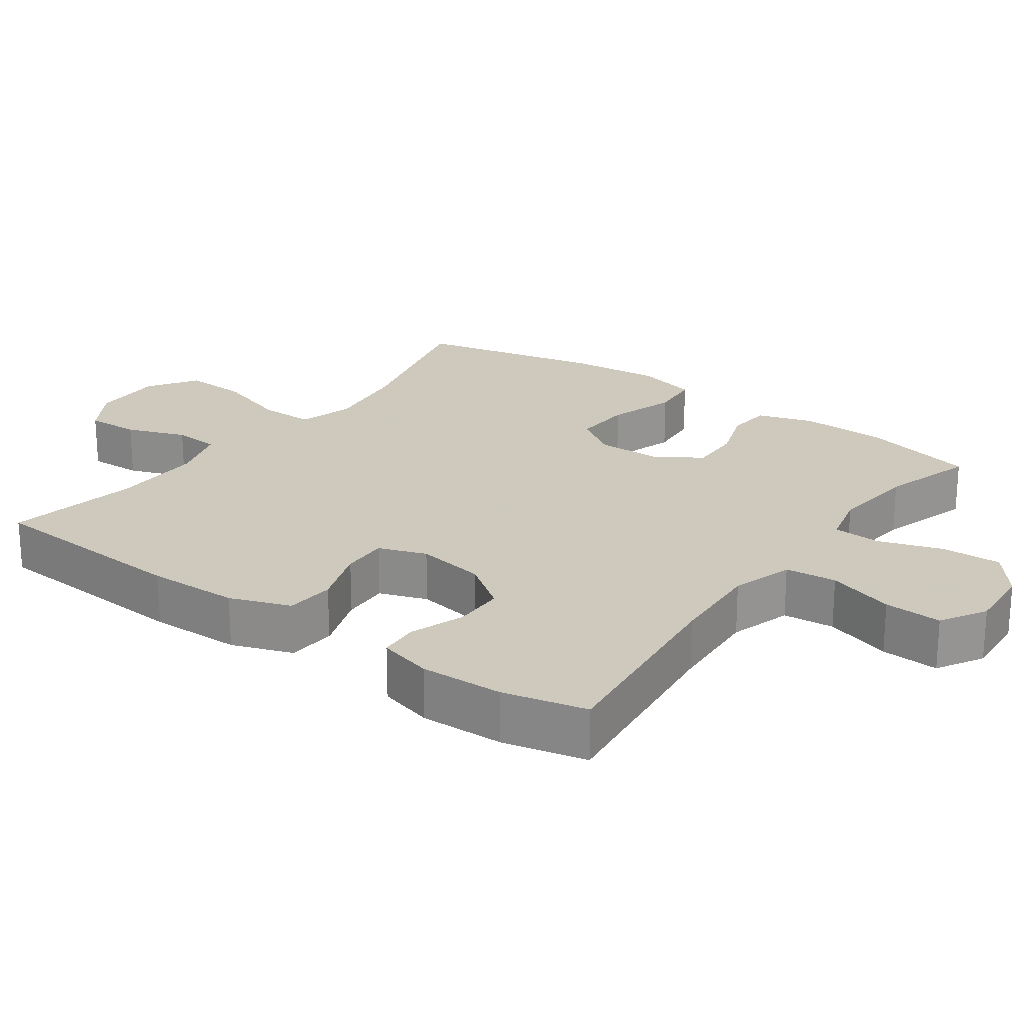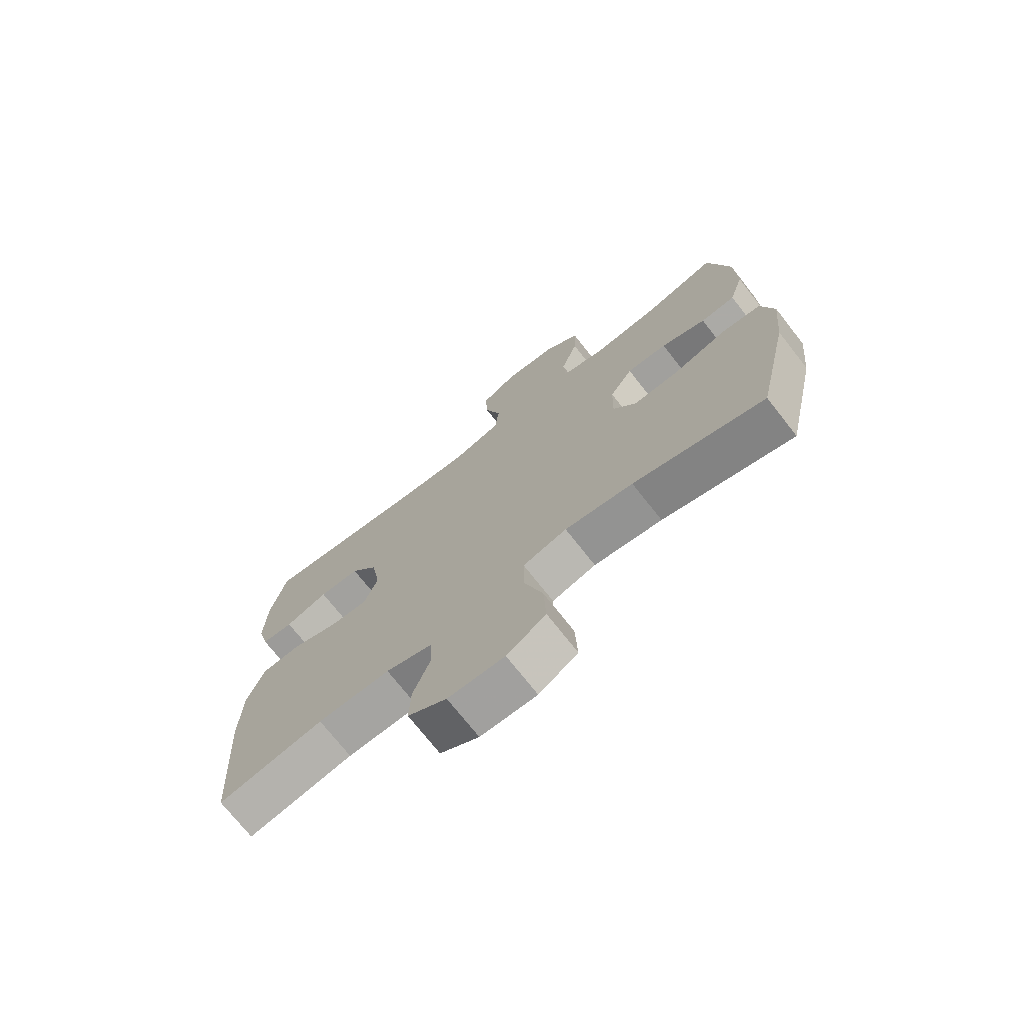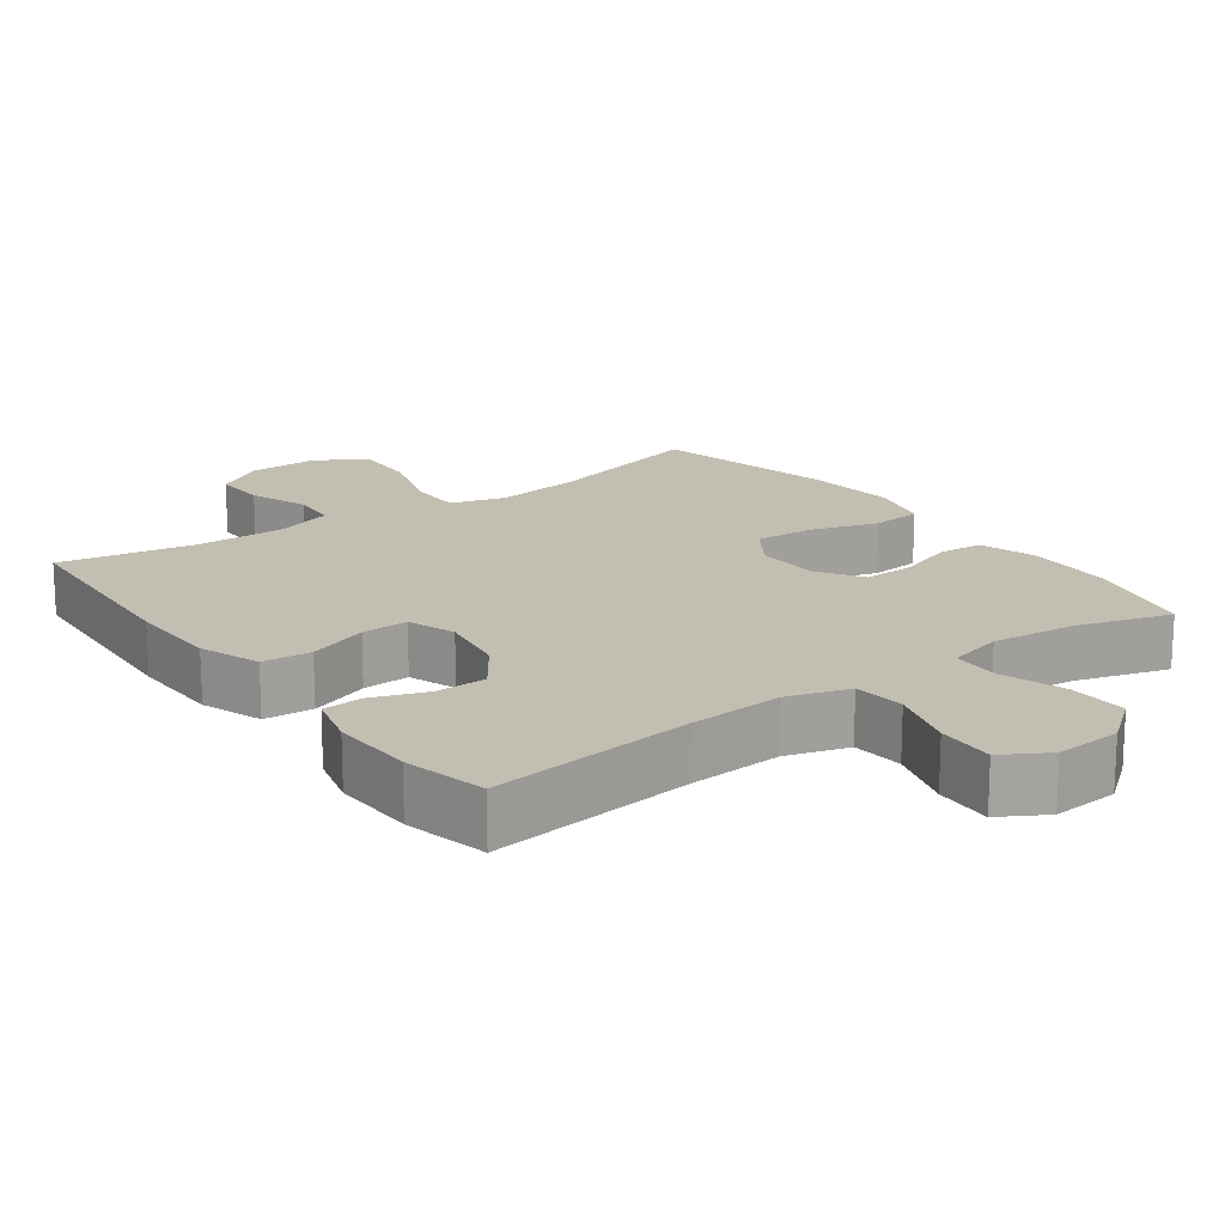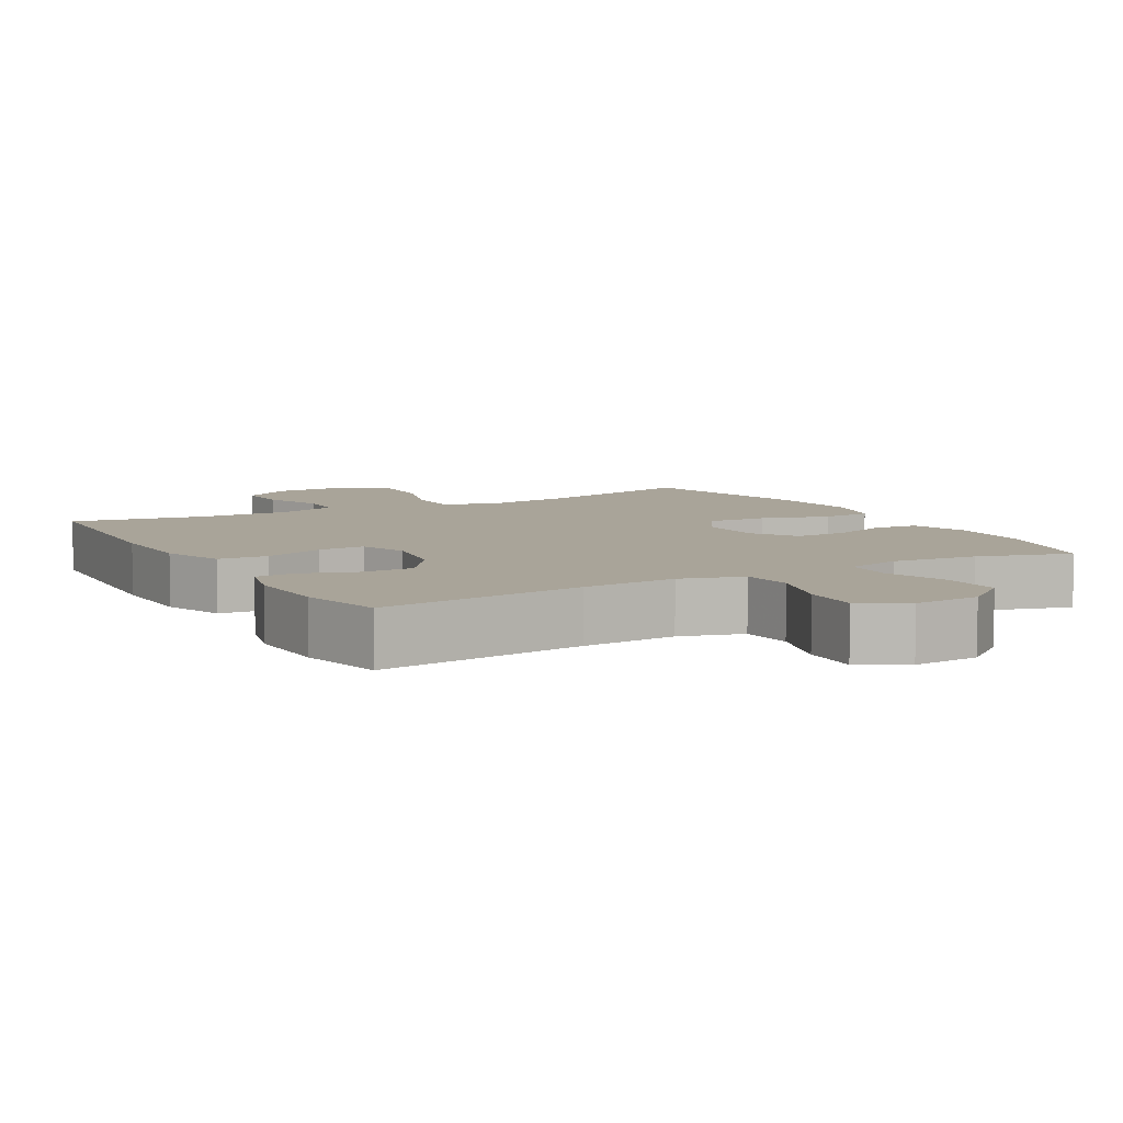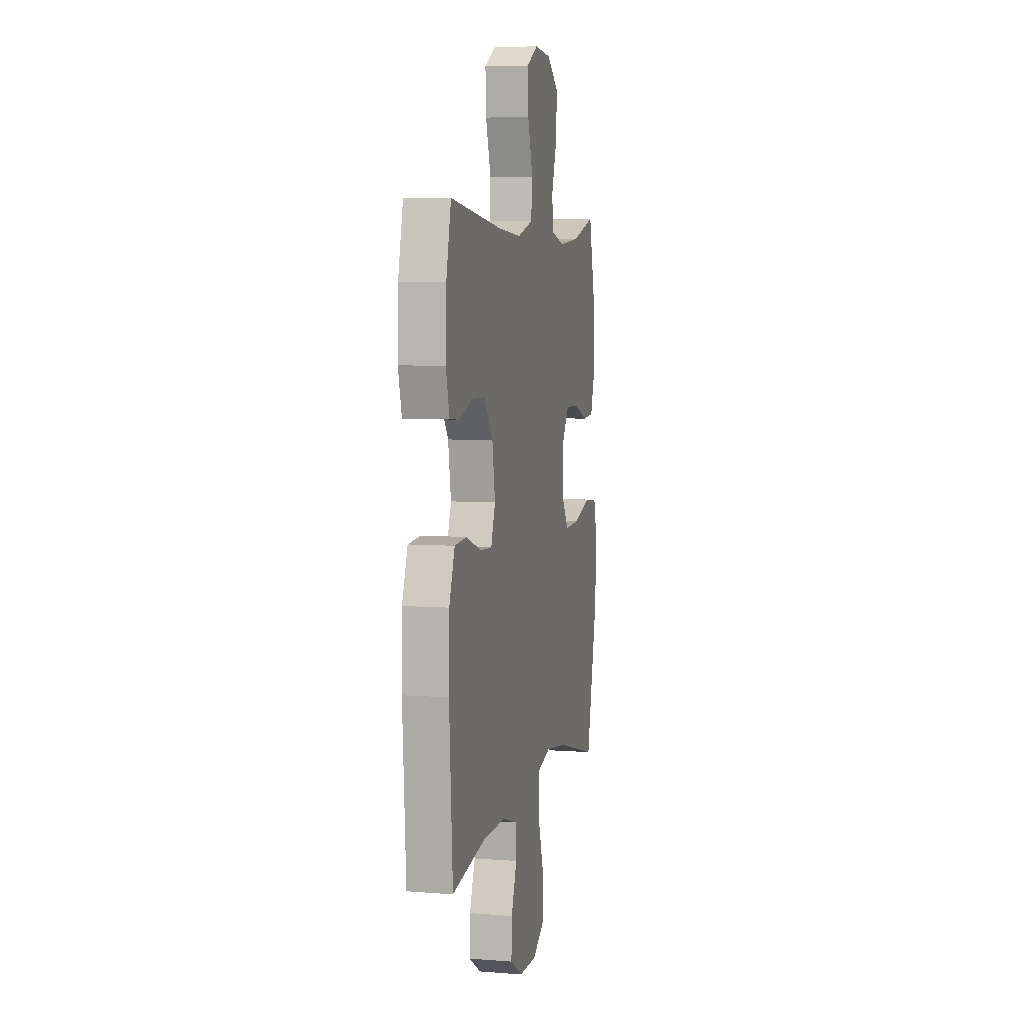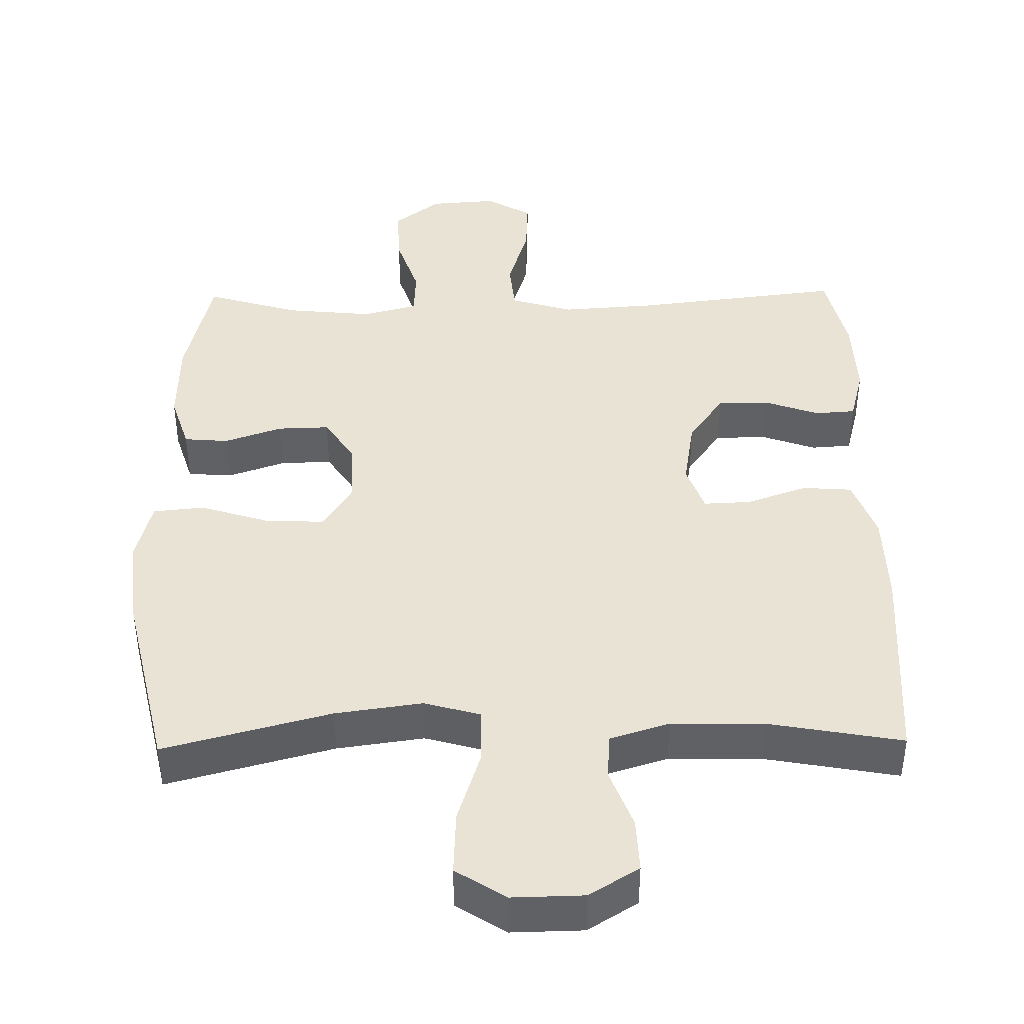
<metadata>
{"format":"obj","ext":"obj","renderer":"f3d","projection":"perspective","resolution":1024,"background":"white","views":[{"elev":22.6,"azim":-54.0,"up":"+Y"},{"elev":-72.7,"azim":38.1,"up":"+Z"},{"elev":17.5,"azim":-36.1,"up":"+Y"},{"elev":7.2,"azim":-29.5,"up":"+Y"},{"elev":5.9,"azim":-76.7,"up":"+Z"},{"elev":42.0,"azim":179.1,"up":"+Y"}]}
</metadata>
<code>
v -0.5 0.07 0.5
v -0.211 0.07 0.465
v -0.079 0.07 0.456
v 0.008 0.07 0.482
v 0.015 0.07 0.554
v -0.014 0.07 0.648
v -0.018 0.07 0.729
v 0.046 0.07 0.766
v 0.139 0.07 0.759
v 0.203 0.07 0.709
v 0.2 0.07 0.626
v 0.17 0.07 0.536
v 0.173 0.07 0.469
v 0.25 0.07 0.449
v 0.37 0.07 0.461
v 0.5 0.07 0.5
v 0.538 0.07 0.339
v 0.541 0.07 0.218
v 0.516 0.07 0.139
v 0.454 0.07 0.134
v 0.374 0.07 0.162
v 0.302 0.07 0.164
v 0.261 0.07 0.101
v 0.259 0.07 0.01
v 0.3 0.07 -0.052
v 0.383 0.07 -0.048
v 0.478 0.07 -0.018
v 0.549 0.07 -0.025
v 0.571 0.07 -0.111
v 0.558 0.07 -0.242
v 0.5 0.07 -0.5
v 0.268 0.07 -0.438
v 0.147 0.07 -0.421
v 0.069 0.07 -0.443
v 0.069 0.07 -0.52
v 0.102 0.07 -0.623
v 0.106 0.07 -0.713
v 0.037 0.07 -0.758
v -0.063 0.07 -0.756
v -0.132 0.07 -0.713
v -0.129 0.07 -0.638
v -0.098 0.07 -0.555
v -0.102 0.07 -0.49
v -0.185 0.07 -0.464
v -0.313 0.07 -0.466
v -0.5 0.07 -0.5
v -0.519 0.07 -0.207
v -0.516 0.07 -0.078
v -0.485 0.07 0.007
v -0.416 0.07 0.012
v -0.332 0.07 -0.018
v -0.266 0.07 -0.021
v -0.242 0.07 0.046
v -0.258 0.07 0.143
v -0.307 0.07 0.212
v -0.379 0.07 0.213
v -0.455 0.07 0.186
v -0.511 0.07 0.19
v -0.531 0.07 0.266
v -0.527 0.07 0.383
v -0.5 0 0.5
v -0.211 0 0.465
v -0.079 0 0.456
v 0.008 0 0.482
v 0.015 0 0.554
v -0.014 0 0.648
v -0.018 0 0.729
v 0.046 0 0.766
v 0.139 0 0.759
v 0.203 0 0.709
v 0.2 0 0.626
v 0.17 0 0.536
v 0.173 0 0.469
v 0.25 0 0.449
v 0.37 0 0.461
v 0.5 0 0.5
v 0.538 0 0.339
v 0.541 0 0.218
v 0.516 0 0.139
v 0.454 0 0.134
v 0.374 0 0.162
v 0.302 0 0.164
v 0.261 0 0.101
v 0.259 0 0.01
v 0.3 0 -0.052
v 0.383 0 -0.048
v 0.478 0 -0.018
v 0.549 0 -0.025
v 0.571 0 -0.111
v 0.558 0 -0.242
v 0.5 0 -0.5
v 0.268 0 -0.438
v 0.147 0 -0.421
v 0.069 0 -0.443
v 0.069 0 -0.52
v 0.102 0 -0.623
v 0.106 0 -0.713
v 0.037 0 -0.758
v -0.063 0 -0.756
v -0.132 0 -0.713
v -0.129 0 -0.638
v -0.098 0 -0.555
v -0.102 0 -0.49
v -0.185 0 -0.464
v -0.313 0 -0.466
v -0.5 0 -0.5
v -0.519 0 -0.207
v -0.516 0 -0.078
v -0.485 0 0.007
v -0.416 0 0.012
v -0.332 0 -0.018
v -0.266 0 -0.021
v -0.242 0 0.046
v -0.258 0 0.143
v -0.307 0 0.212
v -0.379 0 0.213
v -0.455 0 0.186
v -0.511 0 0.19
v -0.531 0 0.266
v -0.527 0 0.383
f 60 1 2
f 59 60 2
f 58 59 2
f 57 58 2
f 56 57 2
f 55 56 2 3
f 54 55 3 4
f 53 54 4
f 52 53 4
f 49 50 51
f 48 49 51
f 47 48 51
f 46 47 51
f 45 46 51
f 44 45 51 52
f 43 44 52 4
f 40 41 42
f 39 40 42
f 38 39 42
f 37 38 42
f 36 37 42
f 35 36 42
f 42 43 4
f 35 42 4
f 34 35 4
f 30 31 32
f 29 30 32
f 28 29 32
f 27 28 32
f 26 27 32
f 25 26 32 33
f 24 25 33 34
f 19 20 21
f 18 19 21
f 17 18 21
f 16 17 21
f 15 16 21
f 14 15 21 22
f 13 14 22 23
f 10 11 12
f 9 10 12
f 8 9 12
f 7 8 12
f 6 7 12
f 5 6 12
f 5 12 13
f 23 24 34
f 13 23 34
f 5 13 34
f 4 5 34
f 62 61 120
f 62 120 119
f 62 119 118
f 62 118 117
f 62 117 116
f 63 62 116 115
f 64 63 115 114
f 64 114 113
f 64 113 112
f 111 110 109
f 111 109 108
f 111 108 107
f 111 107 106
f 111 106 105
f 112 111 105 104
f 64 112 104 103
f 102 101 100
f 102 100 99
f 102 99 98
f 102 98 97
f 102 97 96
f 102 96 95
f 64 103 102
f 64 102 95
f 64 95 94
f 92 91 90
f 92 90 89
f 92 89 88
f 92 88 87
f 92 87 86
f 93 92 86 85
f 94 93 85 84
f 81 80 79
f 81 79 78
f 81 78 77
f 81 77 76
f 81 76 75
f 82 81 75 74
f 83 82 74 73
f 72 71 70
f 72 70 69
f 72 69 68
f 72 68 67
f 72 67 66
f 72 66 65
f 73 72 65
f 94 84 83
f 94 83 73
f 94 73 65
f 94 65 64
f 1 61 62 2
f 2 62 63 3
f 3 63 64 4
f 4 64 65 5
f 5 65 66 6
f 6 66 67 7
f 7 67 68 8
f 8 68 69 9
f 9 69 70 10
f 10 70 71 11
f 11 71 72 12
f 12 72 73 13
f 13 73 74 14
f 14 74 75 15
f 15 75 76 16
f 16 76 77 17
f 17 77 78 18
f 18 78 79 19
f 19 79 80 20
f 20 80 81 21
f 21 81 82 22
f 22 82 83 23
f 23 83 84 24
f 24 84 85 25
f 25 85 86 26
f 26 86 87 27
f 27 87 88 28
f 28 88 89 29
f 29 89 90 30
f 30 90 91 31
f 31 91 92 32
f 32 92 93 33
f 33 93 94 34
f 34 94 95 35
f 35 95 96 36
f 36 96 97 37
f 37 97 98 38
f 38 98 99 39
f 39 99 100 40
f 40 100 101 41
f 41 101 102 42
f 42 102 103 43
f 43 103 104 44
f 44 104 105 45
f 45 105 106 46
f 46 106 107 47
f 47 107 108 48
f 48 108 109 49
f 49 109 110 50
f 50 110 111 51
f 51 111 112 52
f 52 112 113 53
f 53 113 114 54
f 54 114 115 55
f 55 115 116 56
f 56 116 117 57
f 57 117 118 58
f 58 118 119 59
f 59 119 120 60
f 60 120 61 1

</code>
